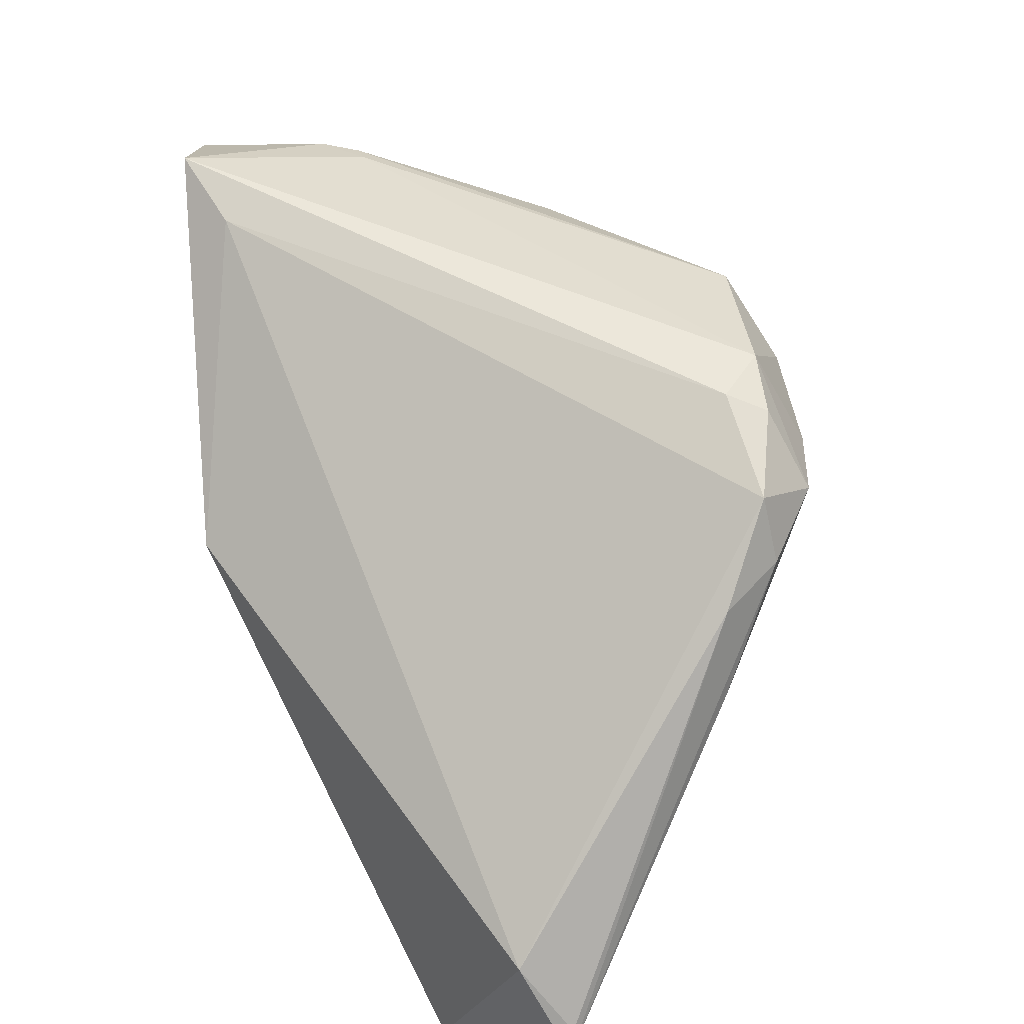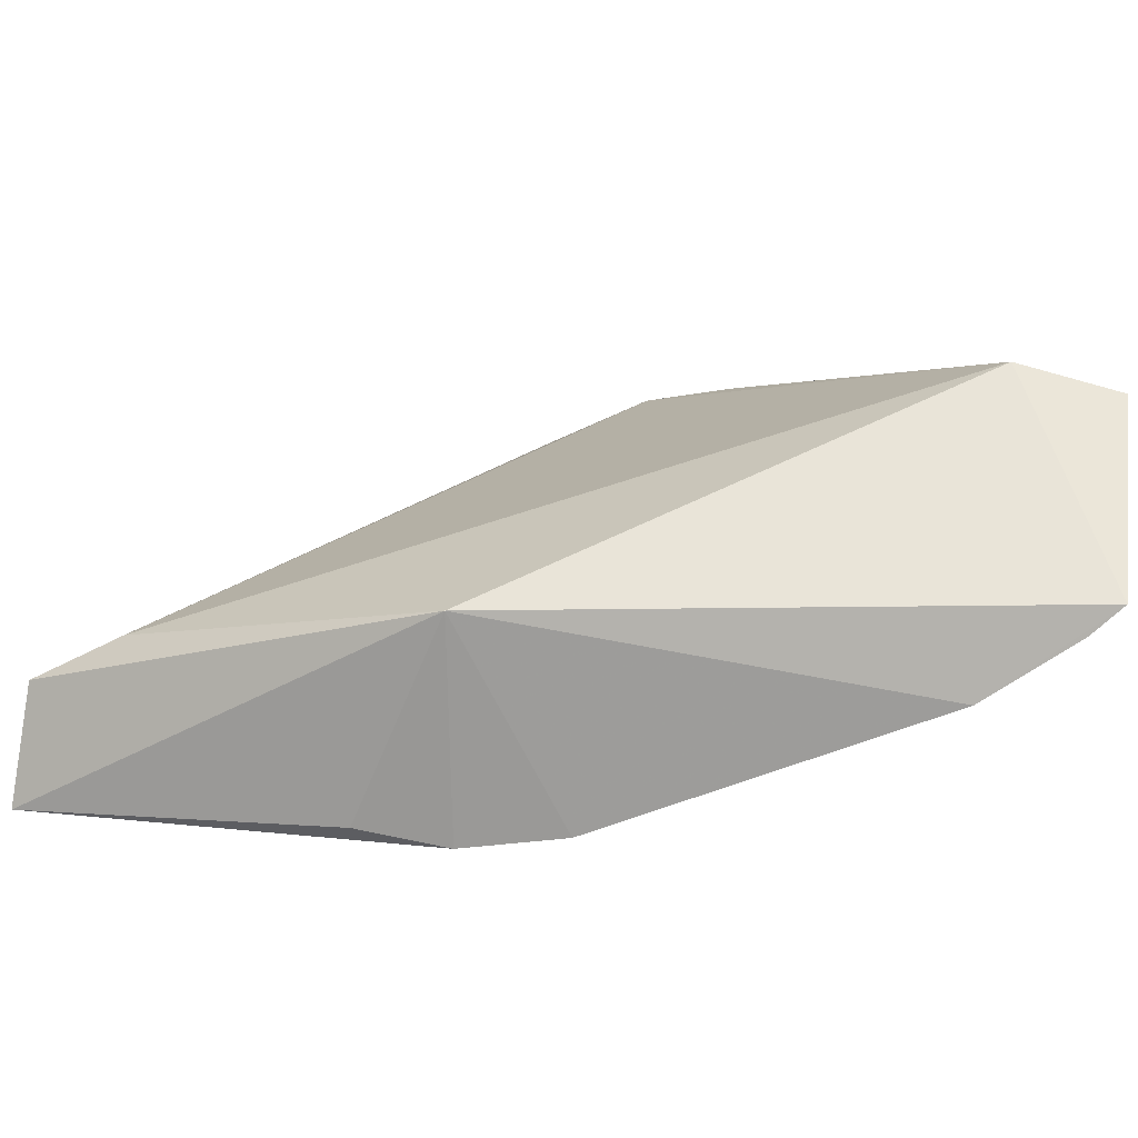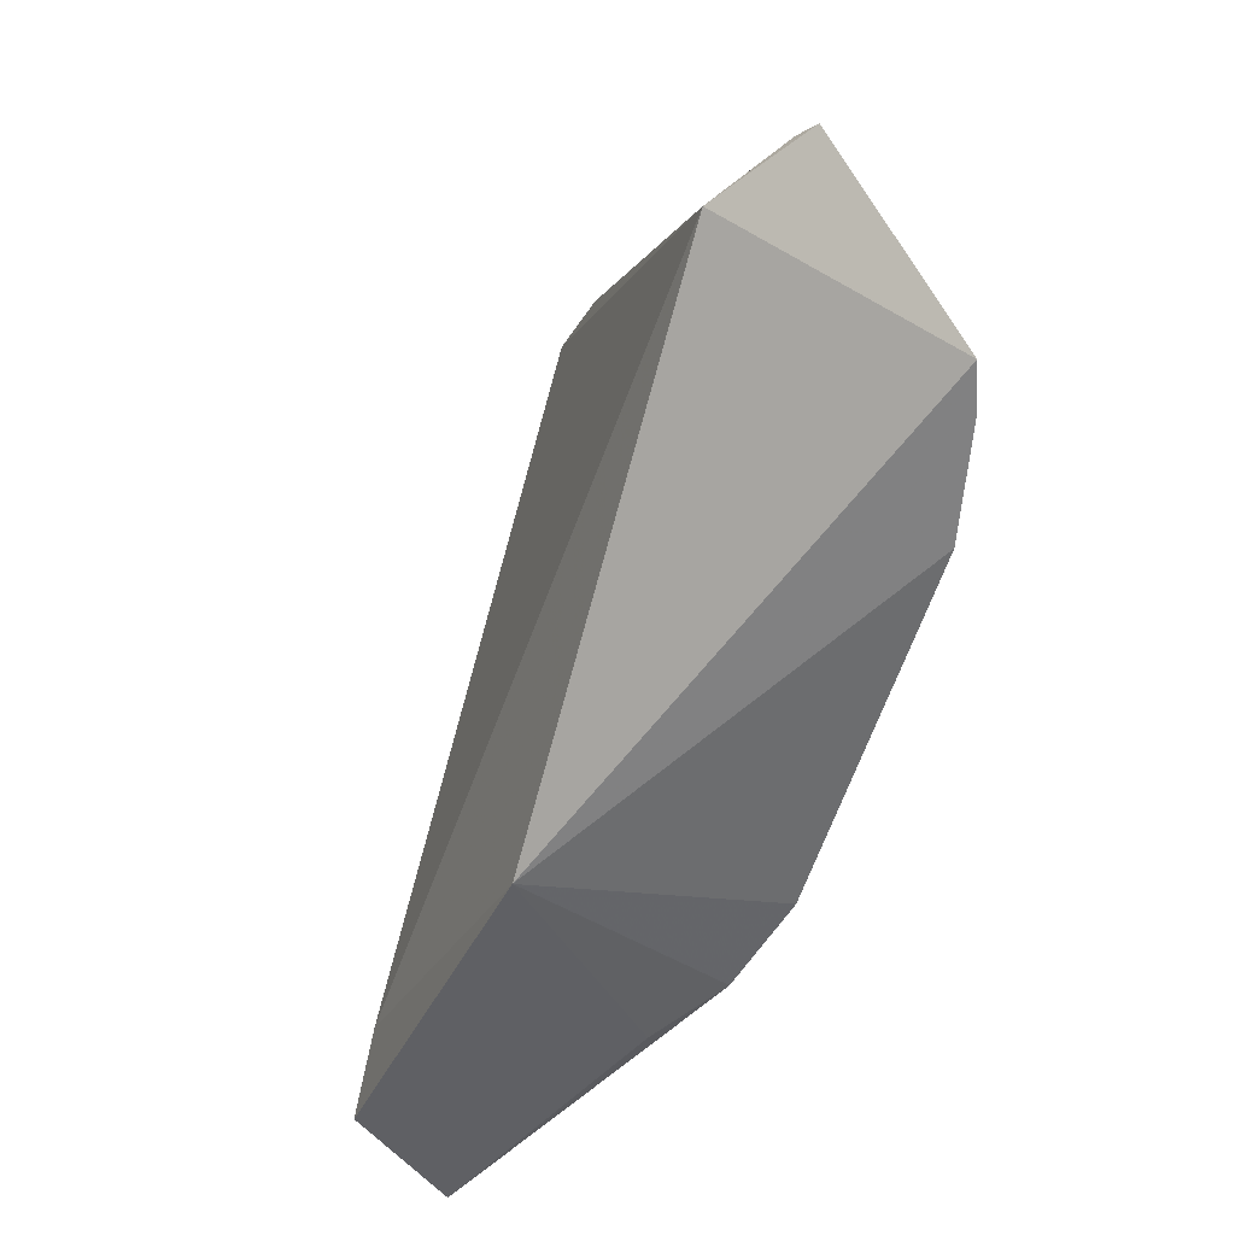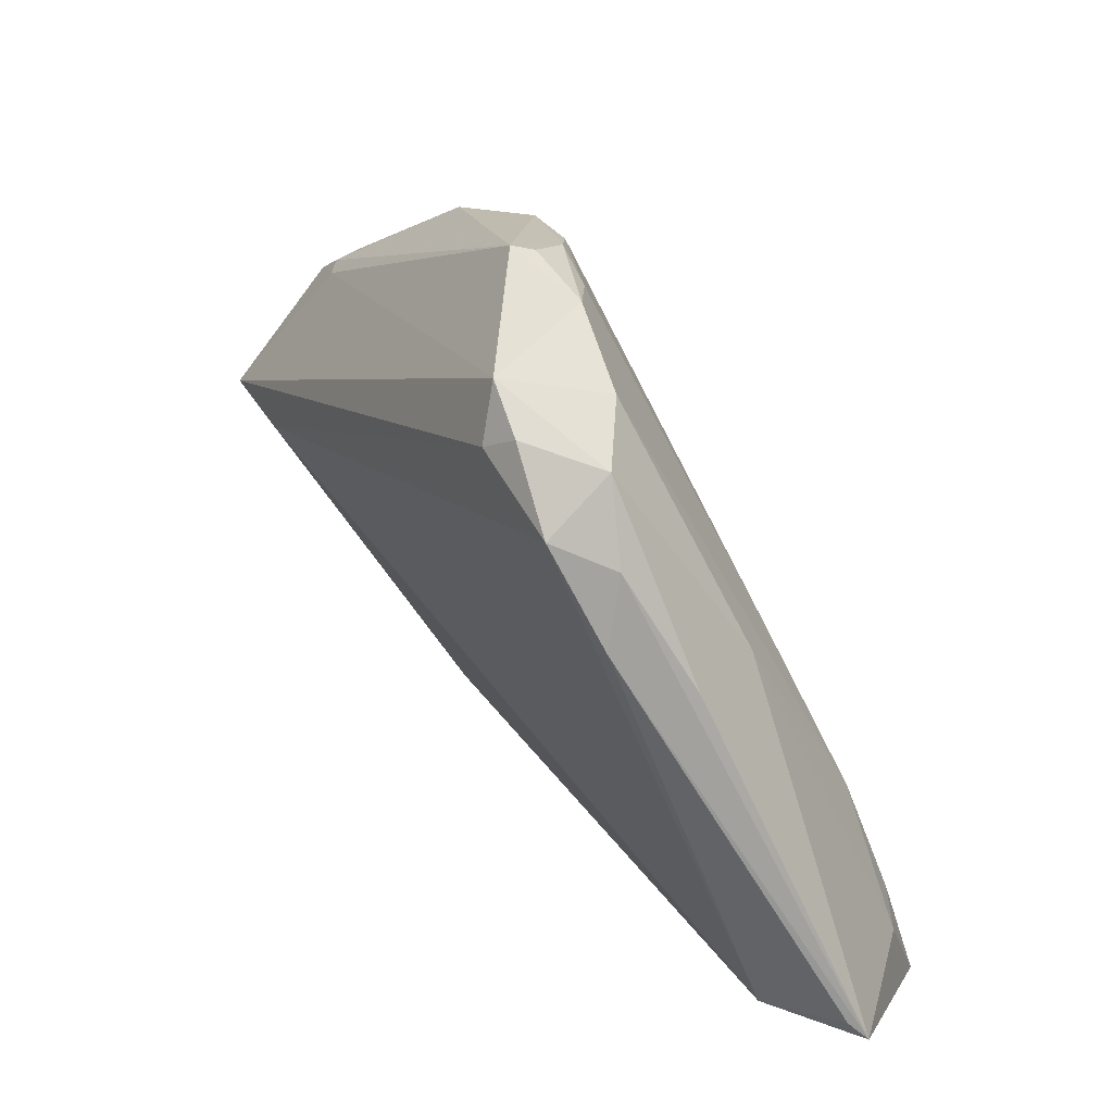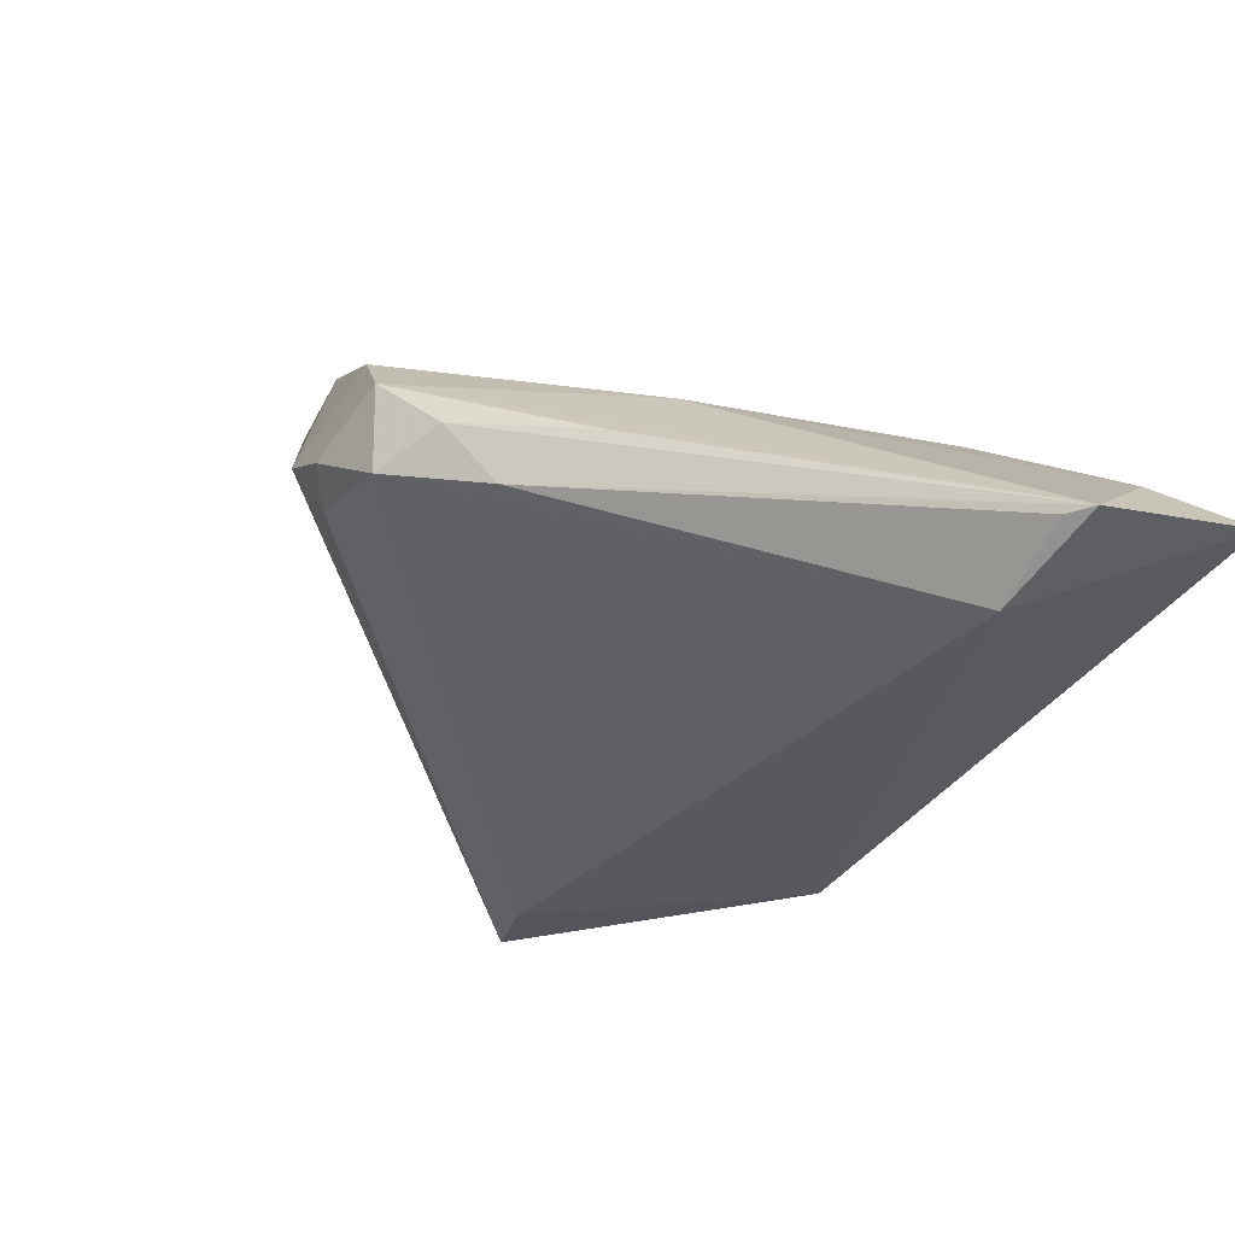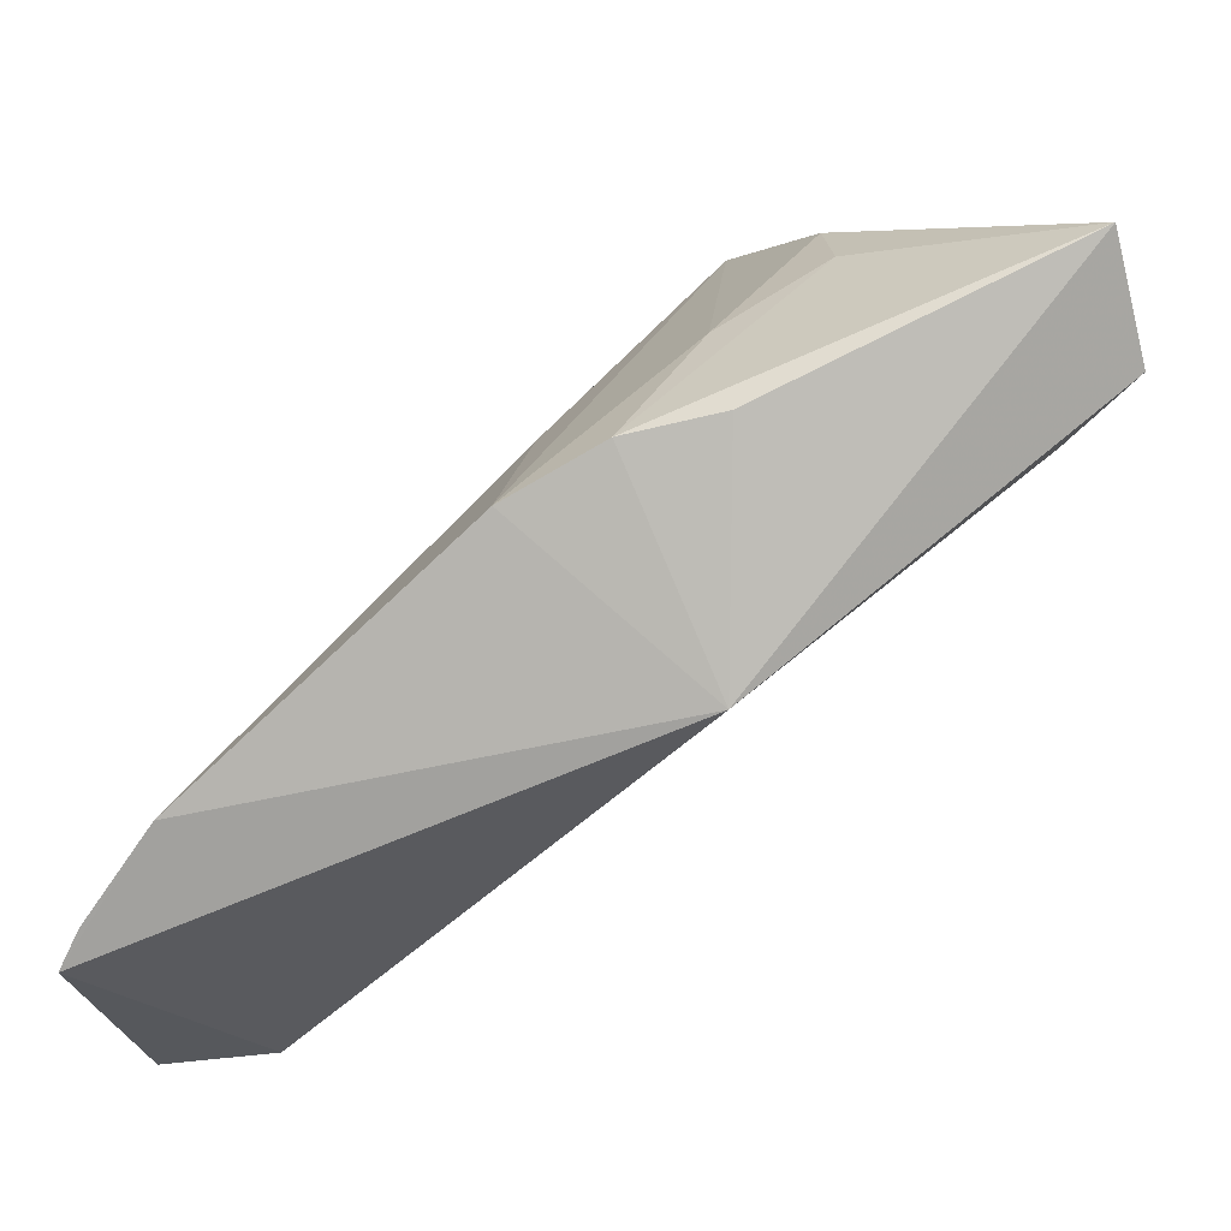
<metadata>
{"format":"obj","ext":"obj","renderer":"f3d","projection":"perspective","resolution":1024,"background":"white","views":[{"elev":-60.4,"azim":-62.1,"up":"+Y"},{"elev":-78.5,"azim":-23.2,"up":"+Z"},{"elev":-59.5,"azim":29.7,"up":"+Z"},{"elev":57.7,"azim":13.0,"up":"+Z"},{"elev":-69.5,"azim":52.9,"up":"+Y"},{"elev":16.1,"azim":-176.1,"up":"+Y"}]}
</metadata>
<code>
v 0.00576 -0.02877 0.08526
v 0.01753 -0.04267 0.07145
v 0.01606 -0.03382 0.06625
v -0.006519 -0.01977 0.07011
v 0.006366 -0.03584 0.08382
v 0.002297 -0.0307 0.06622
v 0.002903 -0.02249 0.0809
v 0.01553 -0.03517 0.07244
v 0.007731 -0.03394 0.08488
v 0.003947 -0.03173 0.08506
v 0.01863 -0.03786 0.06633
v 0.005101 -0.02447 0.0673
v -0.007427 -0.02338 0.07038
v 0.01418 -0.0422 0.07144
v 0.004253 -0.02425 0.08223
v 0.008476 -0.03596 0.08324
v 0.007354 -0.03157 0.08512
v 0.003252 -0.02691 0.08481
v 0.004986 -0.03345 0.08484
v 0.01778 -0.03815 0.0694
v 0.01805 -0.03668 0.06631
v 0.002311 -0.02384 0.06754
v 0.007895 -0.02609 0.06704
v 0.0003413 -0.02103 0.07642
v 0.008472 -0.03751 0.08147
v -0.005517 -0.02542 0.07106
v 0.005514 -0.02729 0.08408
v 0.01403 -0.0325 0.07109
v 0.01112 -0.03748 0.08021
v 0.01216 -0.03499 0.0789
v -0.004214 -0.02176 0.07522
v 0.004489 -0.02558 0.0836
v 0.003983 -0.03327 0.08392
v 0.01732 -0.03666 0.06922
v 0.007422 -0.02587 0.07306
v -2.949e-05 -0.0212 0.0736
v 0.0003109 -0.02185 0.07987
v 0.003032 -0.02278 0.07156
v 0.01684 -0.0425 0.0719
v 0.01232 -0.03237 0.07587
v 0.01069 -0.02922 0.07284
v 0.01566 -0.03406 0.06949
v -0.004919 -0.02065 0.07398
v 0.003981 -0.02684 0.08472
v -0.003567 -0.02088 0.07554
v -0.004256 -0.02108 0.07506
f 11 6 3
f 13 4 6
f 14 11 2
f 14 6 11
f 16 9 5
f 17 10 9
f 17 1 10
f 18 10 1
f 19 5 9
f 19 9 10
f 20 2 11
f 21 11 3
f 22 12 6
f 22 6 4
f 22 4 12
f 23 3 6
f 23 6 12
f 25 5 14
f 25 16 5
f 25 2 16
f 26 13 6
f 26 6 14
f 26 14 5
f 28 15 8
f 29 16 2
f 29 2 9
f 29 9 16
f 30 17 9
f 30 9 2
f 30 8 17
f 30 20 8
f 30 2 20
f 31 13 10
f 31 10 18
f 32 15 7
f 32 7 18
f 32 27 15
f 32 1 27
f 33 5 19
f 33 26 5
f 33 13 26
f 33 19 10
f 33 10 13
f 34 20 11
f 34 8 20
f 34 11 21
f 35 23 7
f 35 3 23
f 36 12 4
f 36 4 24
f 37 7 24
f 37 18 7
f 38 23 12
f 38 36 24
f 38 12 36
f 38 24 7
f 38 7 23
f 39 25 14
f 39 14 2
f 39 2 25
f 40 27 1
f 40 8 15
f 40 15 27
f 40 17 8
f 40 1 17
f 41 7 15
f 41 15 28
f 41 35 7
f 41 28 3
f 41 3 35
f 42 21 3
f 42 3 28
f 42 28 8
f 42 34 21
f 42 8 34
f 43 4 13
f 43 13 31
f 44 32 18
f 44 18 1
f 44 1 32
f 45 37 24
f 45 24 4
f 45 4 43
f 46 45 43
f 46 43 31
f 46 31 18
f 46 18 37
f 46 37 45

</code>
